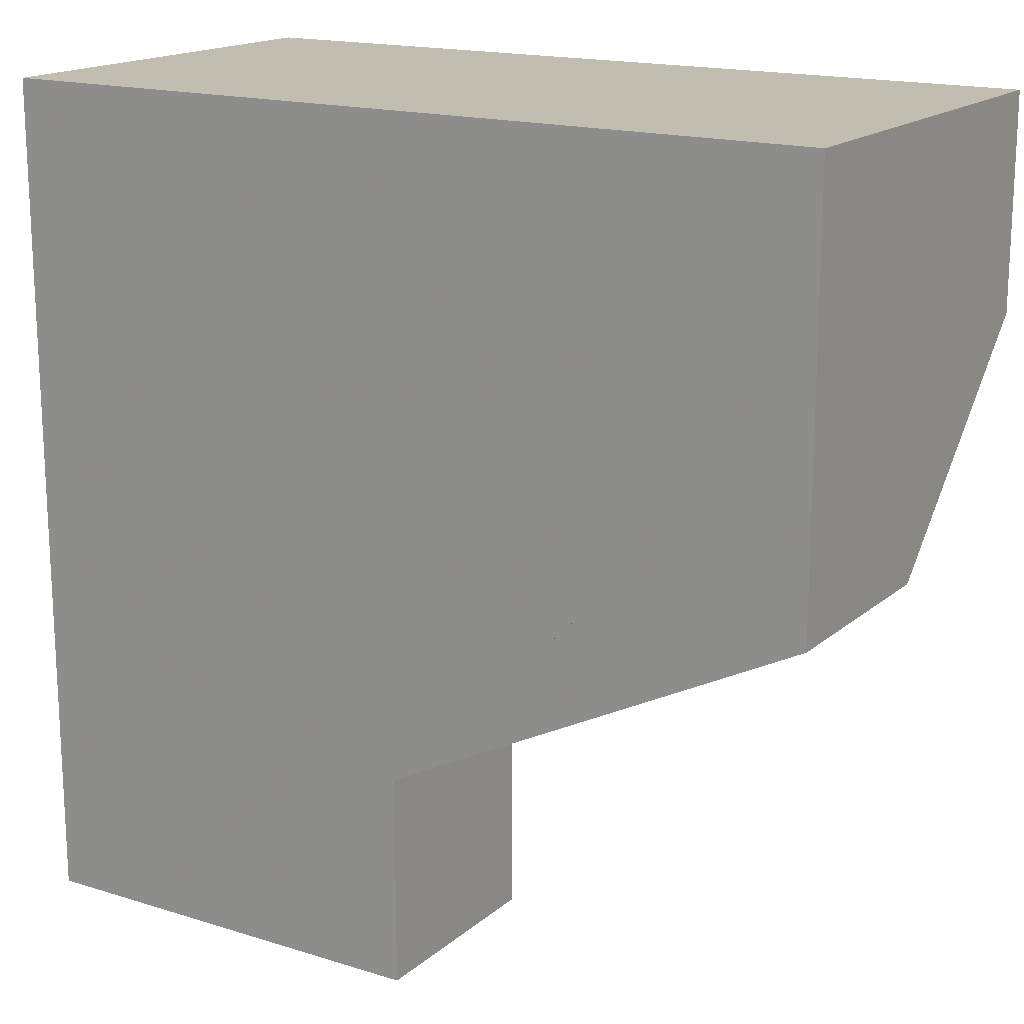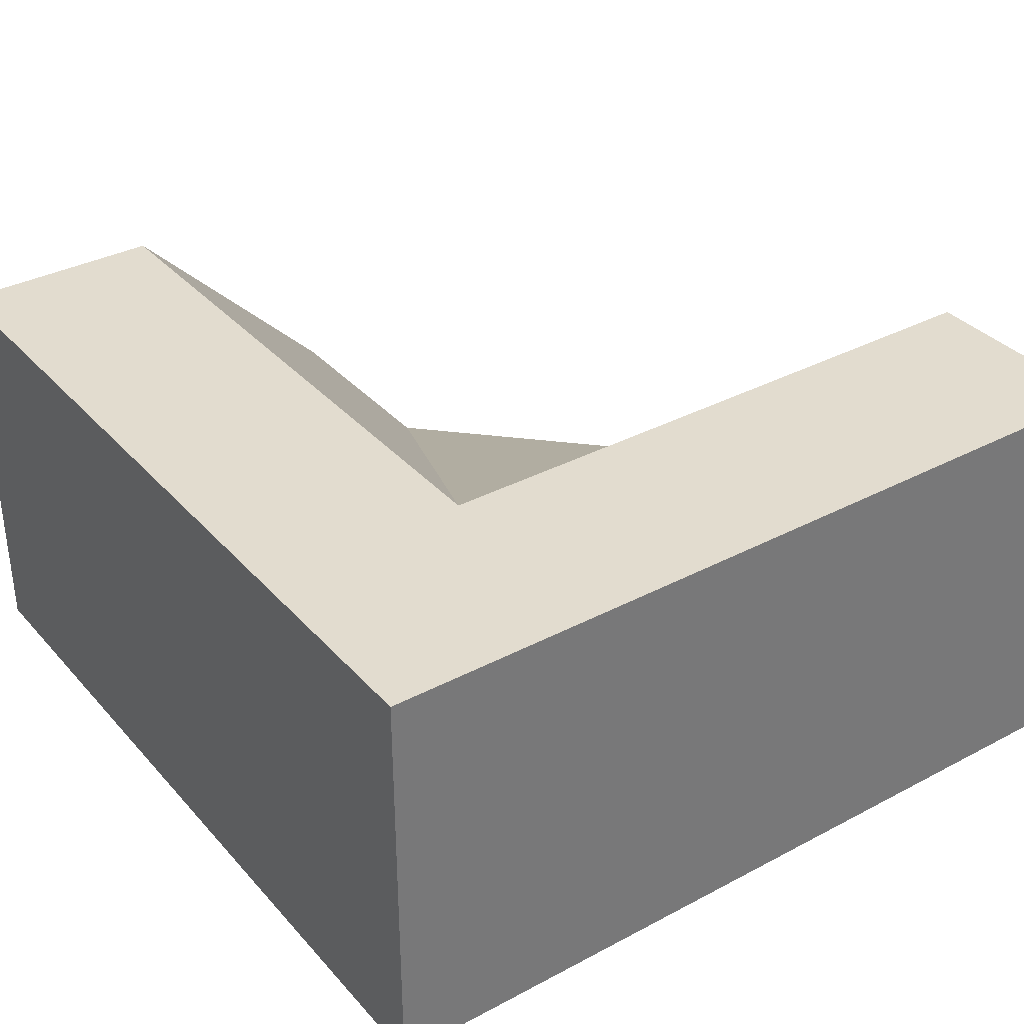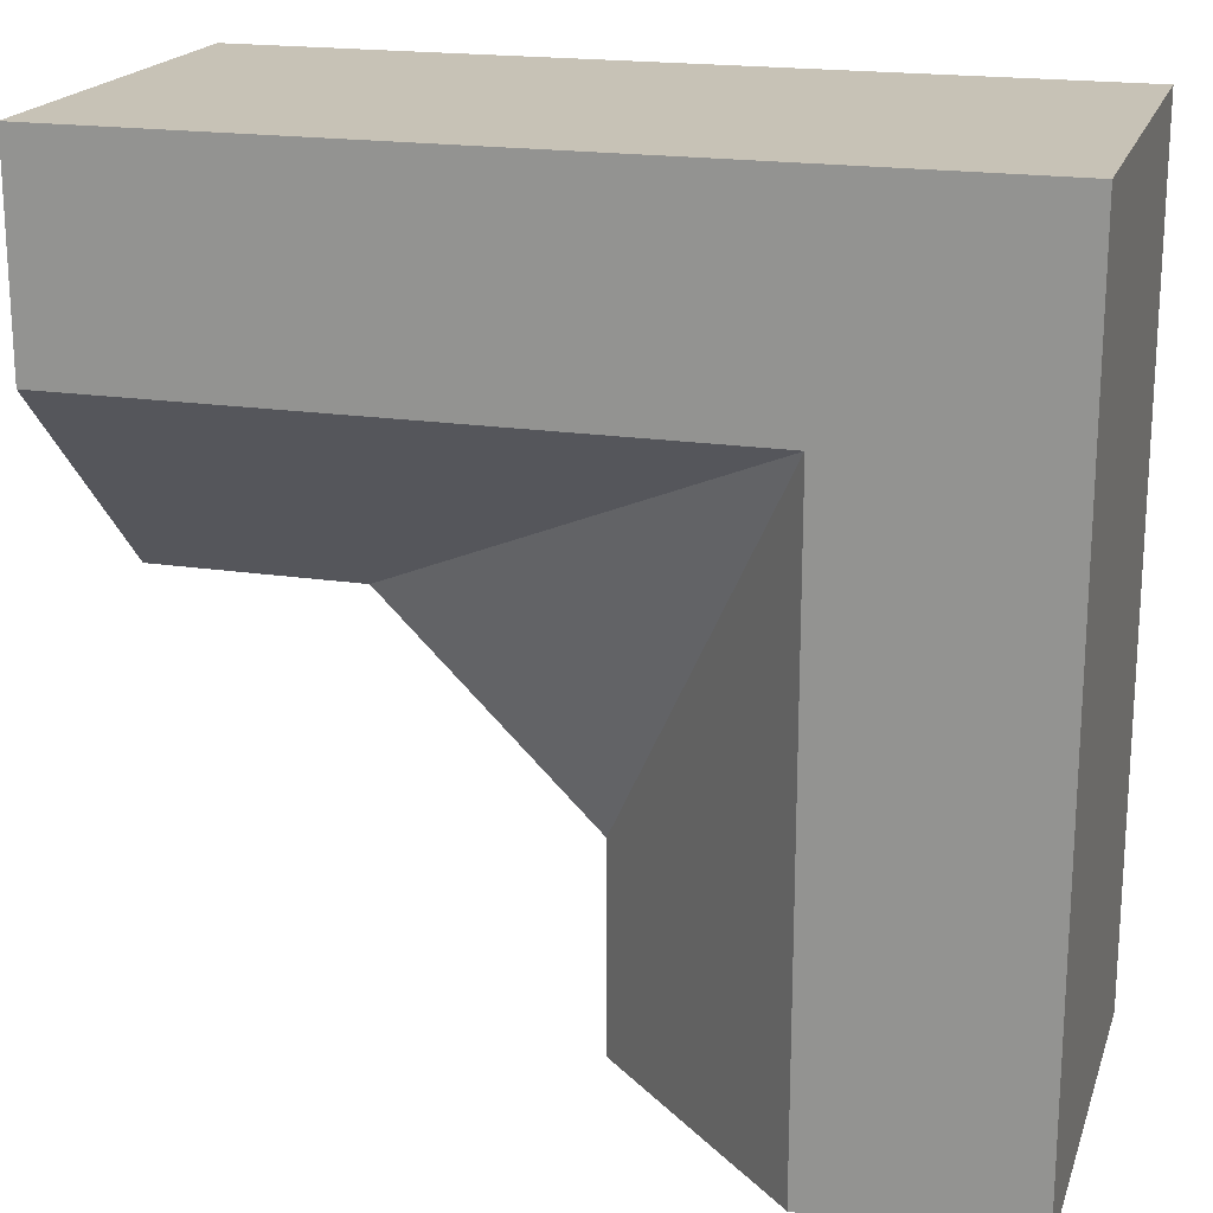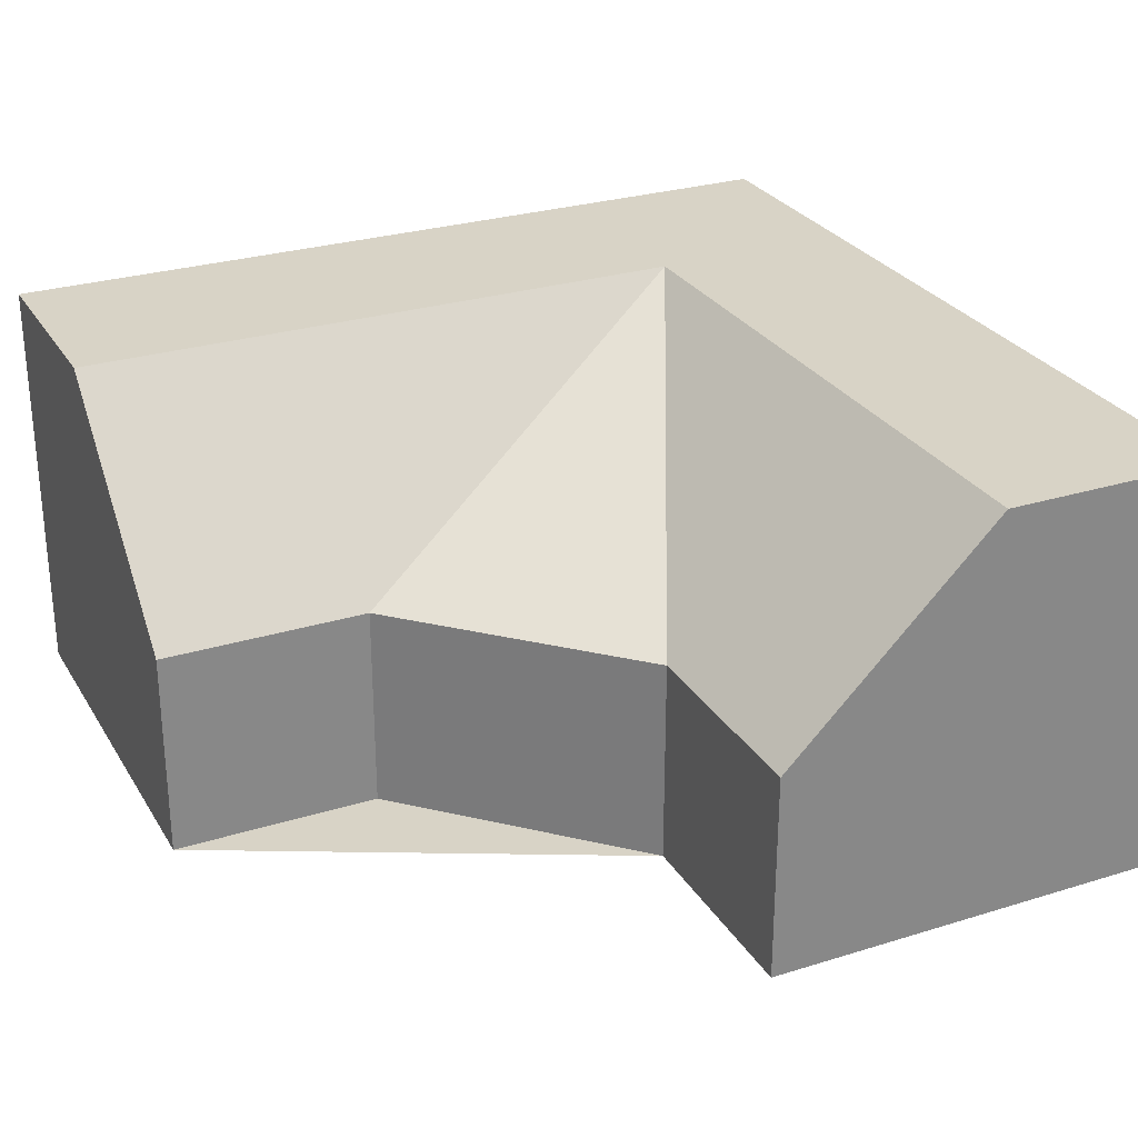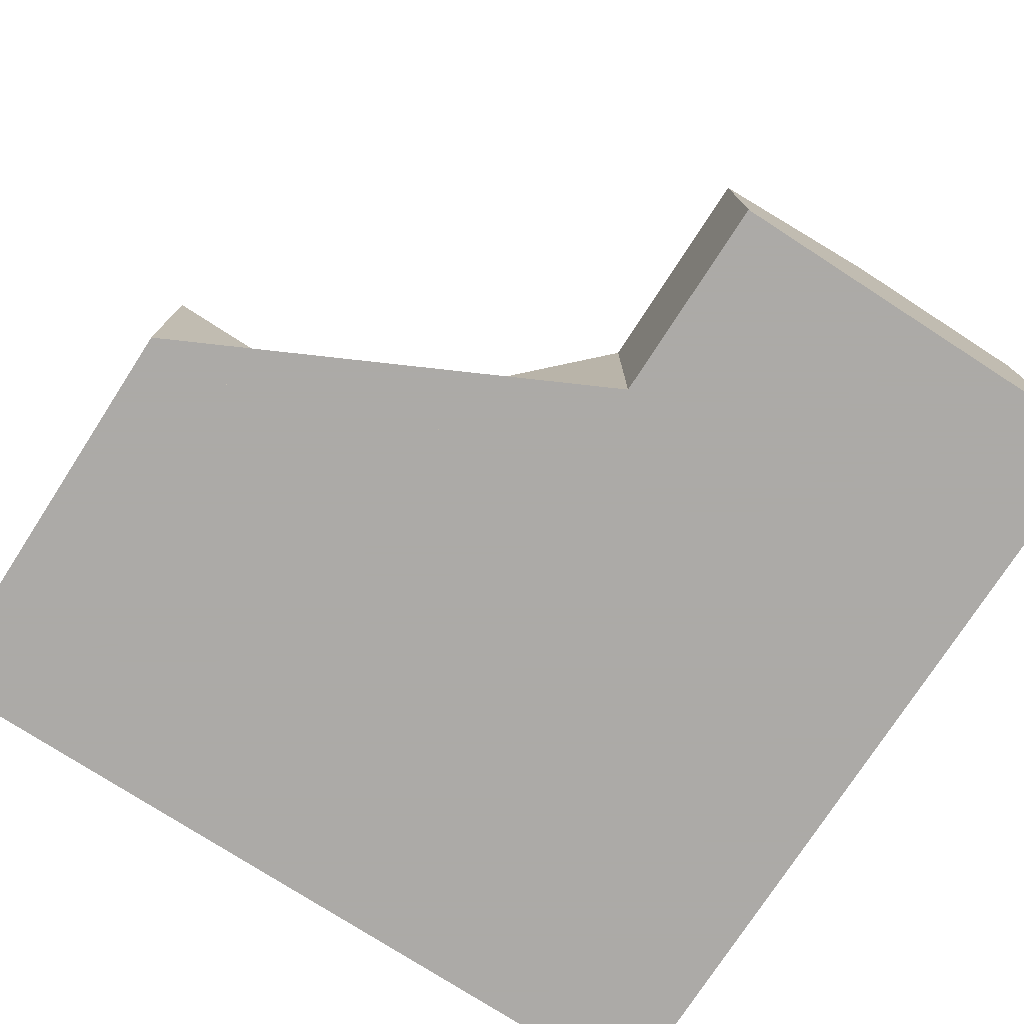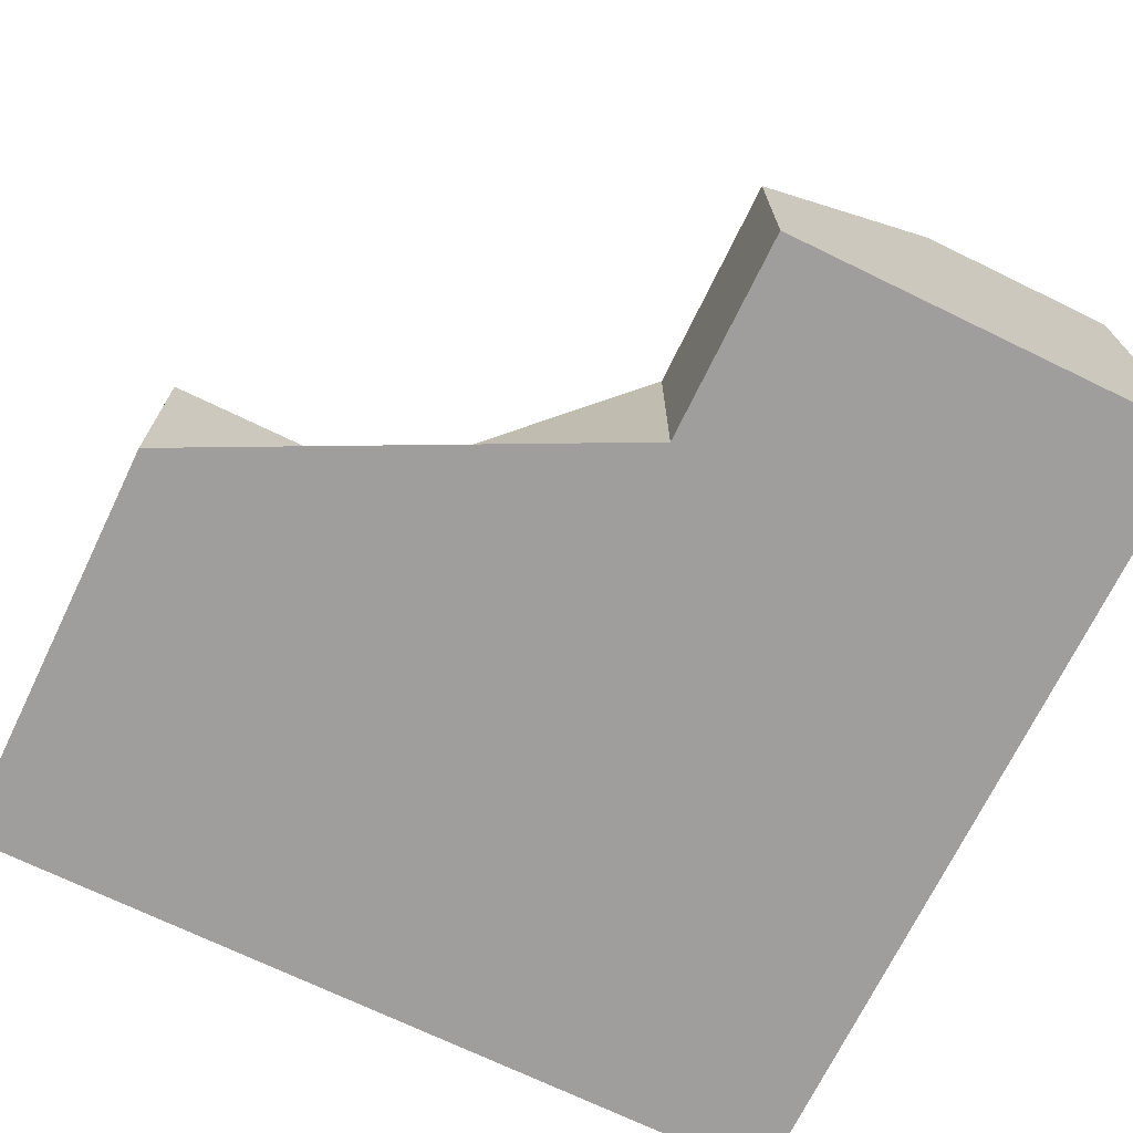
<metadata>
{"format":"obj","ext":"obj","renderer":"f3d","projection":"perspective","resolution":1024,"background":"white","views":[{"elev":17.0,"azim":32.0,"up":"+Z"},{"elev":34.7,"azim":-35.3,"up":"+Y"},{"elev":19.2,"azim":-164.0,"up":"+Z"},{"elev":27.8,"azim":154.7,"up":"+Y"},{"elev":-76.0,"azim":147.1,"up":"+Y"},{"elev":-70.9,"azim":154.1,"up":"+Y"}]}
</metadata>
<code>
g
v -0.25 0 0.25
v -0.25 0 -0.25
v 0 -0.25 -0.25
v 0.25 -0.25 0
v 0.25 0 0.25
v 0.5 -0.25 0
v 0.25 -0.5 0
v 0.5 -0.5 0
v 0 -0.5 -0.25
v 0.5 0 0.25
v 0.5 0 0.5
v 0.25 0 0.5
v -0.25 0 0.5
v -0.5 0 0.5
v -0.5 0 0.25
v -0.5 0 -0.25
v -0.5 0 -0.5
v -0.25 0 -0.5
v 0 -0.25 -0.5
v 0 -0.5 -0.5
v -0.5 -0.5 -0.5
v -0.5 -0.5 0.5
v 0.5 -0.5 0.5
g tile_049
f 1 3 2
f 4 1 5
f 4 3 1
f 6 8 7 4
f 7 9 3 4
f 4 5 10 6
f 10 5 12 11
f 12 5 1 13
f 13 1 15 14
f 16 15 1 2
f 2 18 17 16
f 19 18 2 3
f 3 9 20 19
f 21 20 9 7 8 23 22
f 18 19 20 21 17
f 23 8 6 10 11
f 13 14 22 23 11 12
f 21 22 14 15 16 17

</code>
